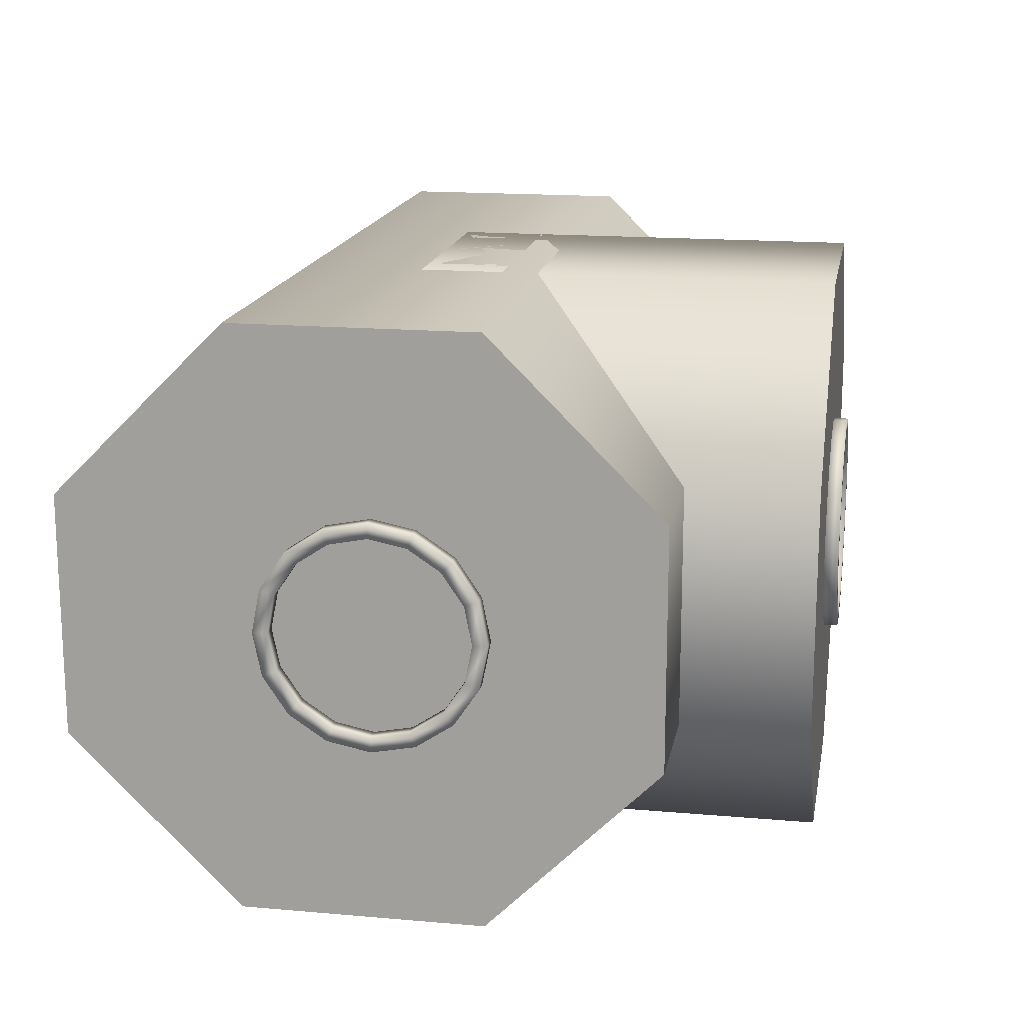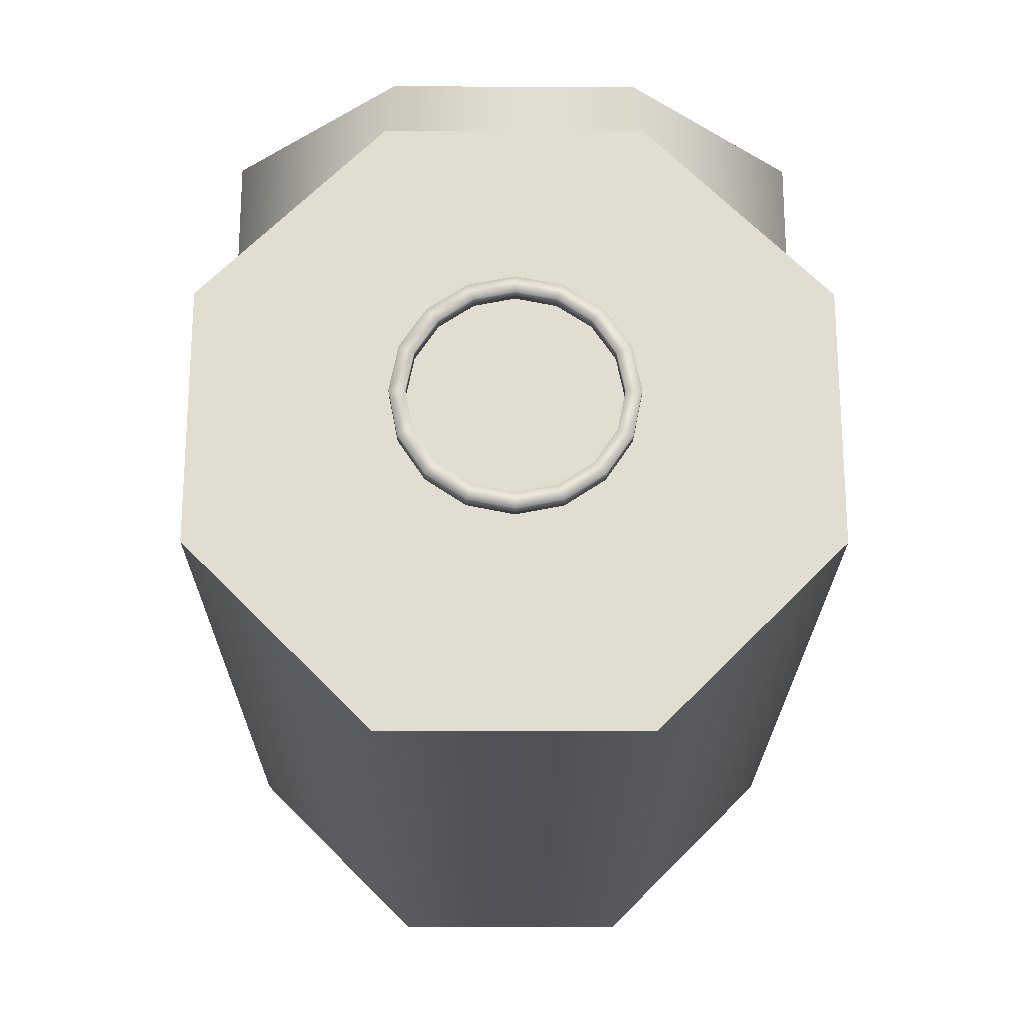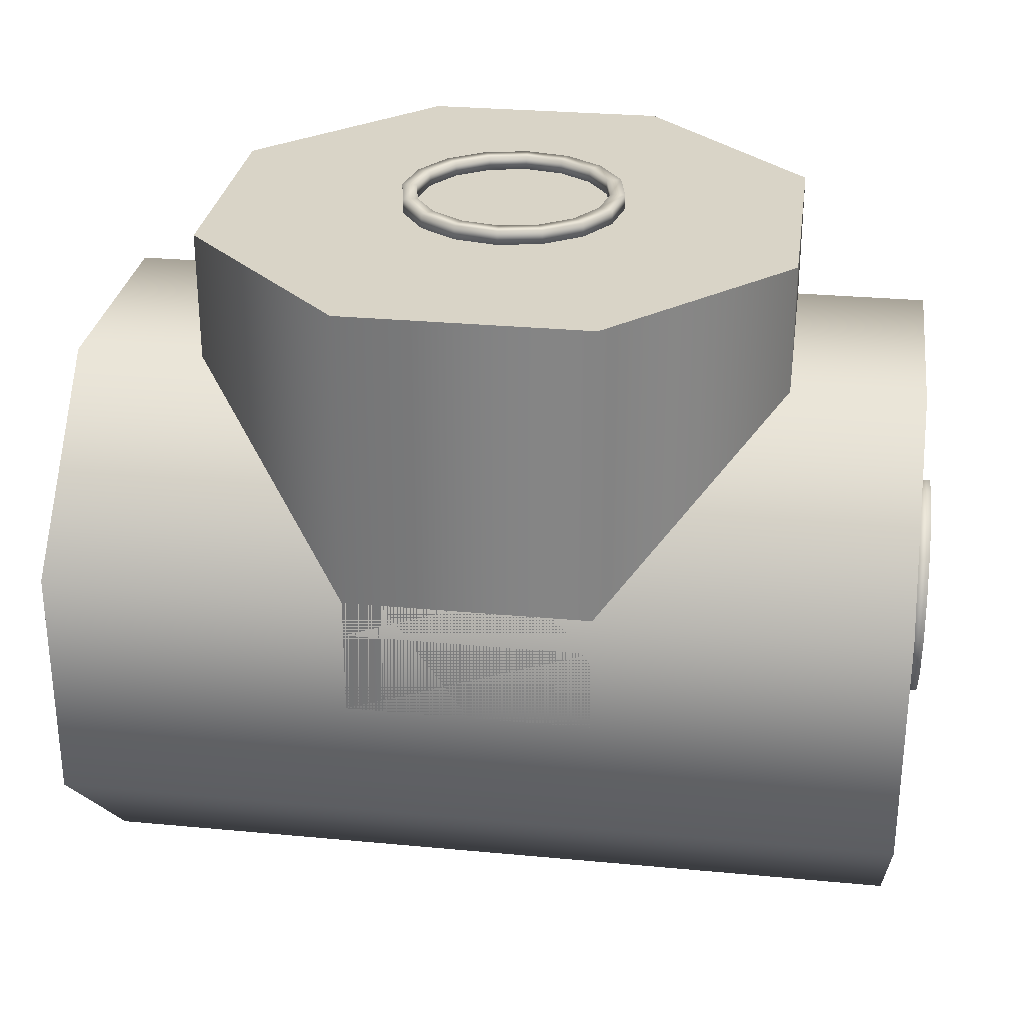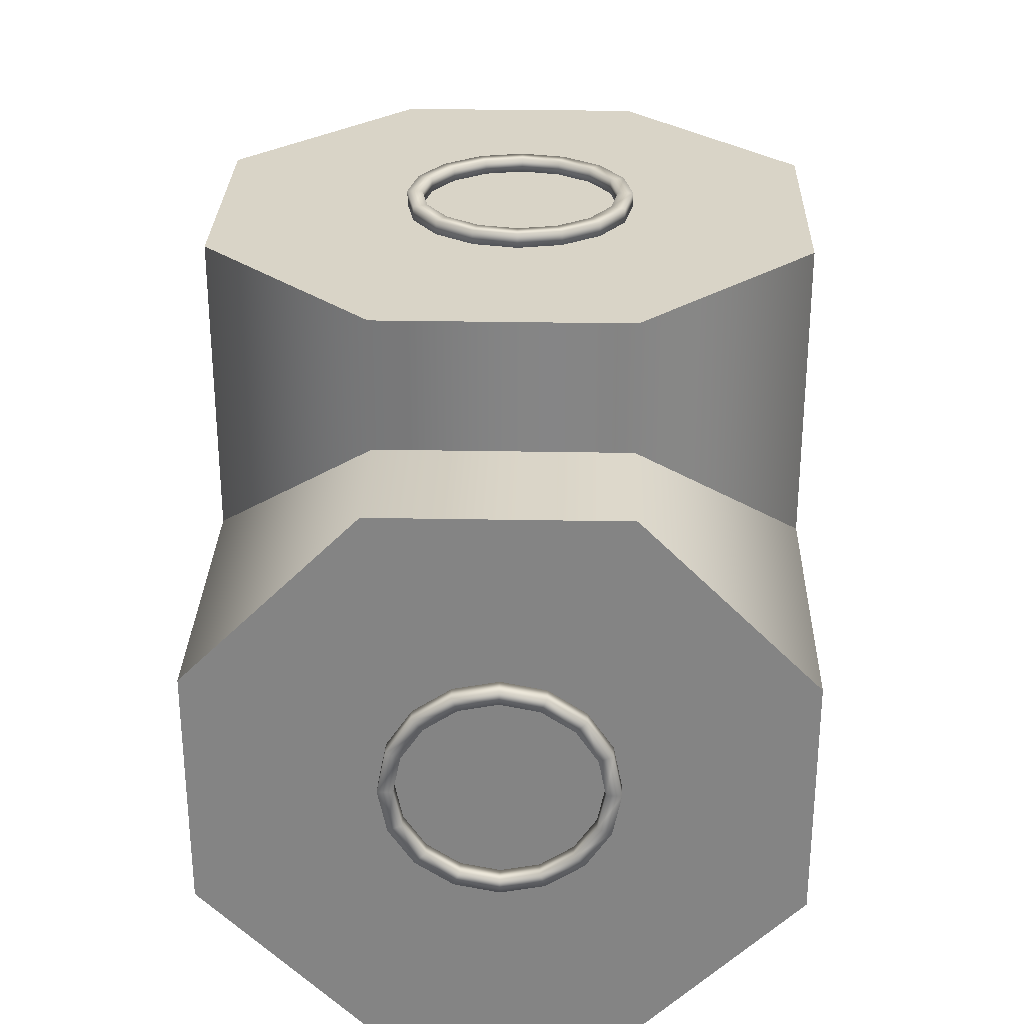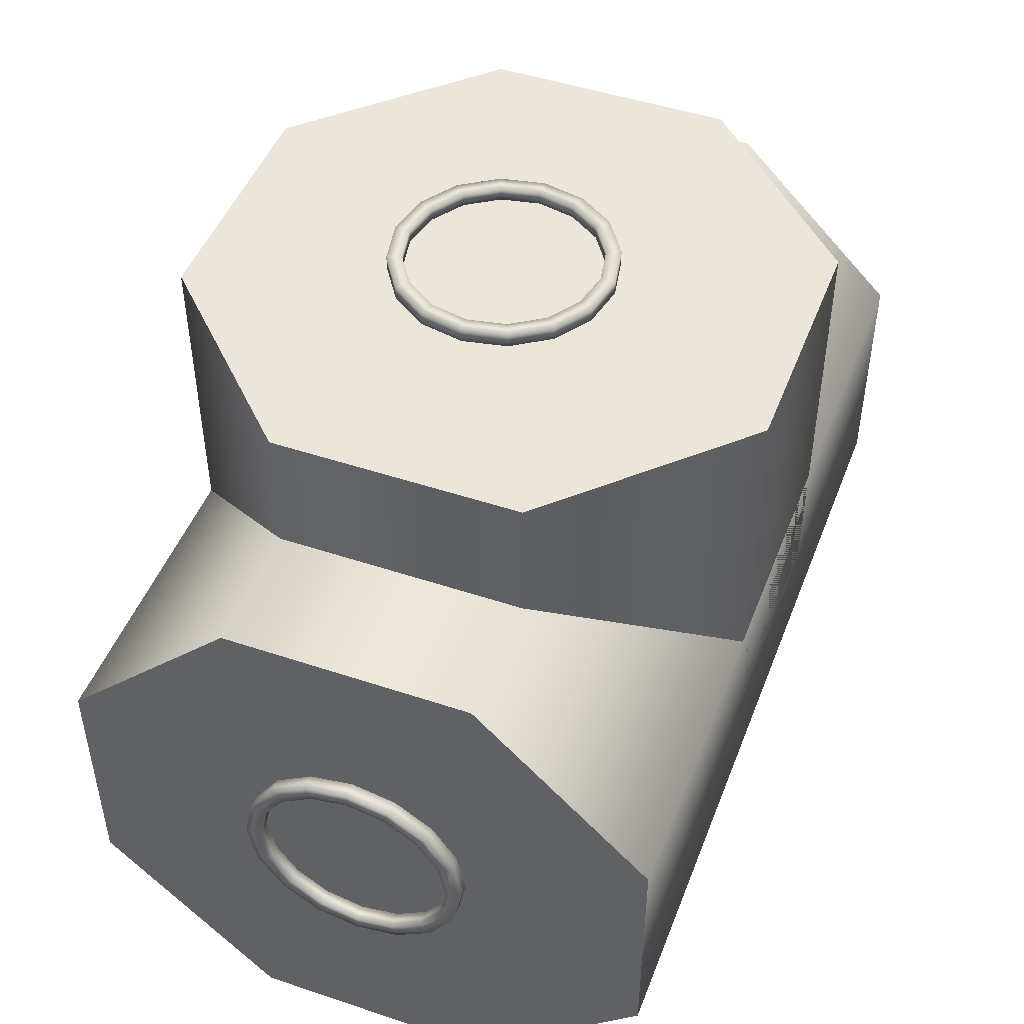
<metadata>
{"format":"obj","ext":"obj","renderer":"f3d","projection":"perspective","resolution":1024,"background":"white","views":[{"elev":16.4,"azim":100.2,"up":"+Z"},{"elev":-21.4,"azim":-90.3,"up":"+Y"},{"elev":28.7,"azim":-172.0,"up":"+Y"},{"elev":28.5,"azim":-88.4,"up":"+Y"},{"elev":47.7,"azim":110.6,"up":"+Y"}]}
</metadata>
<code>
v  38.79 11.12 37.73
v  38.79 9.731 37.73
v  38.79 9.034 34.23
v  38.79 10.32 33.69
v  37.4 9.731 37.73
v  37.4 9.034 34.23
v  37.4 11.12 37.73
v  37.4 10.32 33.69
v  38.79 7.052 31.26
v  38.79 8.036 30.27
v  37.4 7.052 31.26
v  37.4 8.036 30.27
v  38.79 4.084 29.28
v  38.79 4.617 27.99
v  37.4 4.084 29.28
v  37.4 4.617 27.99
v  38.79 0.584 28.58
v  38.79 0.584 27.19
v  37.4 0.584 28.58
v  37.4 0.584 27.19
v  38.79 -2.916 29.28
v  38.79 -3.449 27.99
v  37.4 -2.916 29.28
v  37.4 -3.449 27.99
v  38.79 -5.884 31.26
v  38.79 -6.868 30.27
v  37.4 -5.884 31.26
v  37.4 -6.868 30.27
v  38.79 -7.866 34.23
v  38.79 -9.152 33.69
v  37.4 -7.866 34.23
v  37.4 -9.152 33.69
v  38.79 -8.562 37.73
v  38.79 -9.954 37.73
v  37.4 -8.562 37.73
v  37.4 -9.954 37.73
v  38.79 -7.866 41.23
v  38.79 -9.152 41.76
v  37.4 -7.866 41.23
v  37.4 -9.152 41.76
v  38.79 -5.884 44.19
v  38.79 -6.868 45.18
v  37.4 -5.884 44.19
v  37.4 -6.868 45.18
v  38.79 -2.916 46.18
v  38.79 -3.449 47.46
v  37.4 -2.916 46.18
v  37.4 -3.449 47.46
v  38.79 0.584 46.87
v  38.79 0.584 48.26
v  37.4 0.584 46.87
v  37.4 0.584 48.26
v  38.79 4.084 46.18
v  38.79 4.617 47.46
v  37.4 4.084 46.18
v  37.4 4.617 47.46
v  38.79 7.052 44.19
v  38.79 8.036 45.18
v  37.4 7.052 44.19
v  37.4 8.036 45.18
v  38.79 9.034 41.23
v  38.79 10.32 41.76
v  37.4 9.034 41.23
v  37.4 10.32 41.76
g Torus005
f 1 2 3 4
f 2 5 6 3
f 5 7 8 6
f 7 1 4 8
f 4 3 9 10
f 3 6 11 9
f 6 8 12 11
f 8 4 10 12
f 10 9 13 14
f 9 11 15 13
f 11 12 16 15
f 12 10 14 16
f 14 13 17 18
f 13 15 19 17
f 15 16 20 19
f 16 14 18 20
f 18 17 21 22
f 17 19 23 21
f 19 20 24 23
f 20 18 22 24
f 22 21 25 26
f 21 23 27 25
f 23 24 28 27
f 24 22 26 28
f 26 25 29 30
f 25 27 31 29
f 27 28 32 31
f 28 26 30 32
f 30 29 33 34
f 29 31 35 33
f 31 32 36 35
f 32 30 34 36
f 34 33 37 38
f 33 35 39 37
f 35 36 40 39
f 36 34 38 40
f 38 37 41 42
f 37 39 43 41
f 39 40 44 43
f 40 38 42 44
f 42 41 45 46
f 41 43 47 45
f 43 44 48 47
f 44 42 46 48
f 46 45 49 50
f 45 47 51 49
f 47 48 52 51
f 48 46 50 52
f 50 49 53 54
f 49 51 55 53
f 51 52 56 55
f 52 50 54 56
f 54 53 57 58
f 53 55 59 57
f 55 56 60 59
f 56 54 58 60
f 58 57 61 62
f 57 59 63 61
f 59 60 64 63
f 60 58 62 64
f 62 61 2 1
f 61 63 5 2
f 63 64 7 5
f 64 62 1 7
v  -2.003 -0.8883 37.66
v  -13.3 -0.8883 10.38
v  9.297 -0.8883 10.38
v  25.28 -0.8883 26.36
v  -29.28 -0.8883 48.96
v  -29.28 -0.8883 26.36
v  9.297 -0.8883 64.94
v  -13.3 -0.8883 64.94
v  25.28 -0.8883 48.96
v  9.297 6.986 10.38
v  25.28 6.986 26.36
v  -13.3 6.986 10.38
v  -29.28 6.986 26.36
v  -29.28 6.986 48.96
v  -13.3 6.986 64.94
v  9.297 6.986 64.94
v  25.28 6.986 48.96
v  9.297 14.86 10.38
v  25.28 14.86 26.36
v  -13.3 14.86 10.38
v  -29.28 14.86 26.36
v  -29.28 14.86 48.96
v  -13.3 14.86 64.94
v  9.297 14.86 64.94
v  25.28 14.86 48.96
v  9.297 22.73 10.38
v  25.28 22.73 26.36
v  -13.3 22.73 10.38
v  -29.28 22.73 26.36
v  -29.28 22.73 48.96
v  -13.3 22.73 64.94
v  9.297 22.73 64.94
v  25.28 22.73 48.96
v  9.297 30.61 10.38
v  25.28 30.61 26.36
v  -13.3 30.61 10.38
v  -29.28 30.61 26.36
v  -29.28 30.61 48.96
v  -13.3 30.61 64.94
v  9.297 30.61 64.94
v  25.28 30.61 48.96
v  9.297 38.48 10.38
v  25.28 38.48 26.36
v  -13.3 38.48 10.38
v  -29.28 38.48 26.36
v  -29.28 38.48 48.96
v  -13.3 38.48 64.94
v  9.297 38.48 64.94
v  25.28 38.48 48.96
v  -2.003 38.48 37.66
g Cylinder002
f 65 66 67 68
f 65 69 70 66
f 65 71 72 69
f 65 68 73 71
f 68 67 74 75
f 67 66 76 74
f 66 70 77 76
f 70 69 78 77
f 69 72 79 78
f 72 71 80 79
f 71 73 81 80
f 73 68 75 81
f 75 74 82 83
f 74 76 84 82
f 76 77 85 84
f 77 78 86 85
f 78 79 87 86
f 79 80 88 87
f 80 81 89 88
f 81 75 83 89
f 83 82 90 91
f 82 84 92 90
f 84 85 93 92
f 85 86 94 93
f 86 87 95 94
f 87 88 96 95
f 88 89 97 96
f 89 83 91 97
f 91 90 98 99
f 90 92 100 98
f 92 93 101 100
f 93 94 102 101
f 94 95 103 102
f 95 96 104 103
f 96 97 105 104
f 97 91 99 105
f 99 98 106 107
f 98 100 108 106
f 100 101 109 108
f 101 102 110 109
f 102 103 111 110
f 103 104 112 111
f 104 105 113 112
f 105 99 107 113
f 114 113 107 106
f 114 106 108 109
f 114 109 110 111
f 114 111 112 113
v  -42.01 11.12 37.73
v  -42.01 9.731 37.73
v  -42.01 9.034 34.23
v  -42.01 10.32 33.69
v  -43.41 9.731 37.73
v  -43.41 9.034 34.23
v  -43.41 11.12 37.73
v  -43.41 10.32 33.69
v  -42.01 7.052 31.26
v  -42.01 8.036 30.27
v  -43.41 7.052 31.26
v  -43.41 8.036 30.27
v  -42.01 4.084 29.28
v  -42.01 4.617 27.99
v  -43.41 4.084 29.28
v  -43.41 4.617 27.99
v  -42.01 0.584 28.58
v  -42.01 0.584 27.19
v  -43.41 0.584 28.58
v  -43.41 0.584 27.19
v  -42.01 -2.916 29.28
v  -42.01 -3.449 27.99
v  -43.41 -2.916 29.28
v  -43.41 -3.449 27.99
v  -42.01 -5.884 31.26
v  -42.01 -6.868 30.27
v  -43.41 -5.884 31.26
v  -43.41 -6.868 30.27
v  -42.01 -7.866 34.23
v  -42.01 -9.152 33.69
v  -43.41 -7.866 34.23
v  -43.41 -9.152 33.69
v  -42.01 -8.562 37.73
v  -42.01 -9.954 37.73
v  -43.41 -8.562 37.73
v  -43.41 -9.954 37.73
v  -42.01 -7.866 41.23
v  -42.01 -9.152 41.76
v  -43.41 -7.866 41.23
v  -43.41 -9.152 41.76
v  -42.01 -5.884 44.19
v  -42.01 -6.868 45.18
v  -43.41 -5.884 44.19
v  -43.41 -6.868 45.18
v  -42.01 -2.916 46.18
v  -42.01 -3.449 47.46
v  -43.41 -2.916 46.18
v  -43.41 -3.449 47.46
v  -42.01 0.584 46.87
v  -42.01 0.584 48.26
v  -43.41 0.584 46.87
v  -43.41 0.584 48.26
v  -42.01 4.084 46.18
v  -42.01 4.617 47.46
v  -43.41 4.084 46.18
v  -43.41 4.617 47.46
v  -42.01 7.052 44.19
v  -42.01 8.036 45.18
v  -43.41 7.052 44.19
v  -43.41 8.036 45.18
v  -42.01 9.034 41.23
v  -42.01 10.32 41.76
v  -43.41 9.034 41.23
v  -43.41 10.32 41.76
g Torus006
f 115 116 117 118
f 116 119 120 117
f 119 121 122 120
f 121 115 118 122
f 118 117 123 124
f 117 120 125 123
f 120 122 126 125
f 122 118 124 126
f 124 123 127 128
f 123 125 129 127
f 125 126 130 129
f 126 124 128 130
f 128 127 131 132
f 127 129 133 131
f 129 130 134 133
f 130 128 132 134
f 132 131 135 136
f 131 133 137 135
f 133 134 138 137
f 134 132 136 138
f 136 135 139 140
f 135 137 141 139
f 137 138 142 141
f 138 136 140 142
f 140 139 143 144
f 139 141 145 143
f 141 142 146 145
f 142 140 144 146
f 144 143 147 148
f 143 145 149 147
f 145 146 150 149
f 146 144 148 150
f 148 147 151 152
f 147 149 153 151
f 149 150 154 153
f 150 148 152 154
f 152 151 155 156
f 151 153 157 155
f 153 154 158 157
f 154 152 156 158
f 156 155 159 160
f 155 157 161 159
f 157 158 162 161
f 158 156 160 162
f 160 159 163 164
f 159 161 165 163
f 161 162 166 165
f 162 160 164 166
f 164 163 167 168
f 163 165 169 167
f 165 166 170 169
f 166 164 168 170
f 168 167 171 172
f 167 169 173 171
f 169 170 174 173
f 170 168 172 174
f 172 171 175 176
f 171 173 177 175
f 173 174 178 177
f 174 172 176 178
f 176 175 116 115
f 175 177 119 116
f 177 178 121 119
f 178 176 115 121
v  8.218 38.42 38.42
v  6.826 38.42 38.42
v  6.13 38.42 34.92
v  7.416 38.42 34.39
v  6.826 39.81 38.42
v  6.13 39.81 34.92
v  8.218 39.81 38.42
v  7.416 39.81 34.39
v  4.147 38.42 31.95
v  5.132 38.42 30.97
v  4.147 39.81 31.95
v  5.132 39.81 30.97
v  1.18 38.42 29.97
v  1.713 38.42 28.69
v  1.18 39.81 29.97
v  1.713 39.81 28.69
v  -2.32 38.42 29.28
v  -2.32 38.42 27.88
v  -2.32 39.81 29.28
v  -2.32 39.81 27.88
v  -5.82 38.42 29.97
v  -6.353 38.42 28.69
v  -5.82 39.81 29.97
v  -6.353 39.81 28.69
v  -8.788 38.42 31.95
v  -9.772 38.42 30.97
v  -8.788 39.81 31.95
v  -9.772 39.81 30.97
v  -10.77 38.42 34.92
v  -12.06 38.42 34.39
v  -10.77 39.81 34.92
v  -12.06 39.81 34.39
v  -11.47 38.42 38.42
v  -12.86 38.42 38.42
v  -11.47 39.81 38.42
v  -12.86 39.81 38.42
v  -10.77 38.42 41.92
v  -12.06 38.42 42.45
v  -10.77 39.81 41.92
v  -12.06 39.81 42.45
v  -8.788 38.42 44.89
v  -9.772 38.42 45.87
v  -8.788 39.81 44.89
v  -9.772 39.81 45.87
v  -5.82 38.42 46.87
v  -6.353 38.42 48.16
v  -5.82 39.81 46.87
v  -6.353 39.81 48.16
v  -2.32 38.42 47.57
v  -2.32 38.42 48.96
v  -2.32 39.81 47.57
v  -2.32 39.81 48.96
v  1.18 38.42 46.87
v  1.713 38.42 48.16
v  1.18 39.81 46.87
v  1.713 39.81 48.16
v  4.147 38.42 44.89
v  5.132 38.42 45.87
v  4.147 39.81 44.89
v  5.132 39.81 45.87
v  6.13 38.42 41.92
v  7.416 38.42 42.45
v  6.13 39.81 41.92
v  7.416 39.81 42.45
g Torus007
f 179 180 181 182
f 180 183 184 181
f 183 185 186 184
f 185 179 182 186
f 182 181 187 188
f 181 184 189 187
f 184 186 190 189
f 186 182 188 190
f 188 187 191 192
f 187 189 193 191
f 189 190 194 193
f 190 188 192 194
f 192 191 195 196
f 191 193 197 195
f 193 194 198 197
f 194 192 196 198
f 196 195 199 200
f 195 197 201 199
f 197 198 202 201
f 198 196 200 202
f 200 199 203 204
f 199 201 205 203
f 201 202 206 205
f 202 200 204 206
f 204 203 207 208
f 203 205 209 207
f 205 206 210 209
f 206 204 208 210
f 208 207 211 212
f 207 209 213 211
f 209 210 214 213
f 210 208 212 214
f 212 211 215 216
f 211 213 217 215
f 213 214 218 217
f 214 212 216 218
f 216 215 219 220
f 215 217 221 219
f 217 218 222 221
f 218 216 220 222
f 220 219 223 224
f 219 221 225 223
f 221 222 226 225
f 222 220 224 226
f 224 223 227 228
f 223 225 229 227
f 225 226 230 229
f 226 224 228 230
f 228 227 231 232
f 227 229 233 231
f 229 230 234 233
f 230 228 232 234
f 232 231 235 236
f 231 233 237 235
f 233 234 238 237
f 234 232 236 238
f 236 235 239 240
f 235 237 241 239
f 237 238 242 241
f 238 236 240 242
f 240 239 180 179
f 239 241 183 180
f 241 242 185 183
f 242 240 179 185
v  37.23 -0.8883 37.66
v  37.23 -12.19 10.38
v  37.23 10.41 10.38
v  37.23 26.39 26.36
v  37.23 -28.17 48.96
v  37.23 -28.17 26.36
v  37.23 10.41 64.94
v  37.23 -12.19 64.94
v  37.23 26.39 48.96
v  21.48 10.41 10.38
v  21.48 26.39 26.36
v  21.48 -12.19 10.38
v  21.48 -28.17 26.36
v  21.48 -28.17 48.96
v  21.48 -12.19 64.94
v  21.48 10.41 64.94
v  21.48 26.39 48.96
v  5.735 10.41 10.38
v  5.735 26.39 26.36
v  5.735 -12.19 10.38
v  5.735 -28.17 26.36
v  5.735 -28.17 48.96
v  5.735 -12.19 64.94
v  5.735 10.41 64.94
v  5.735 26.39 48.96
v  -10.01 10.41 10.38
v  -10.01 26.39 26.36
v  -10.01 -12.19 10.38
v  -10.01 -28.17 26.36
v  -10.01 -28.17 48.96
v  -10.01 -12.19 64.94
v  -10.01 10.41 64.94
v  -10.01 26.39 48.96
v  -25.76 10.41 10.38
v  -25.76 26.39 26.36
v  -25.76 -12.19 10.38
v  -25.76 -28.17 26.36
v  -25.76 -28.17 48.96
v  -25.76 -12.19 64.94
v  -25.76 10.41 64.94
v  -25.76 26.39 48.96
v  -41.51 10.41 10.38
v  -41.51 26.39 26.36
v  -41.51 -12.19 10.38
v  -41.51 -28.17 26.36
v  -41.51 -28.17 48.96
v  -41.51 -12.19 64.94
v  -41.51 10.41 64.94
v  -41.51 26.39 48.96
v  -41.51 -0.8883 37.66
g Cylinder001
f 243 244 245 246
f 243 247 248 244
f 243 249 250 247
f 243 246 251 249
f 246 245 252 253
f 245 244 254 252
f 244 248 255 254
f 248 247 256 255
f 247 250 257 256
f 250 249 258 257
f 249 251 259 258
f 251 246 253 259
f 253 252 260 261
f 252 254 262 260
f 254 255 263 262
f 255 256 264 263
f 256 257 265 264
f 257 258 266 265
f 258 259 267 266
f 259 253 261 267
f 261 260 268 269
f 260 262 270 268
f 262 263 271 270
f 263 264 272 271
f 264 265 273 272
f 265 266 274 273
f 266 267 275 274
f 267 261 269 275
f 269 268 276 277
f 268 270 278 276
f 270 271 279 278
f 271 272 280 279
f 272 273 281 280
f 273 274 282 281
f 274 275 283 282
f 275 269 277 283
f 277 276 284 285
f 276 278 286 284
f 278 279 287 286
f 279 280 288 287
f 280 281 289 288
f 281 282 290 289
f 282 283 291 290
f 283 277 285 291
f 292 291 285 284
f 292 284 286 287
f 292 287 288 289
f 292 289 290 291

</code>
